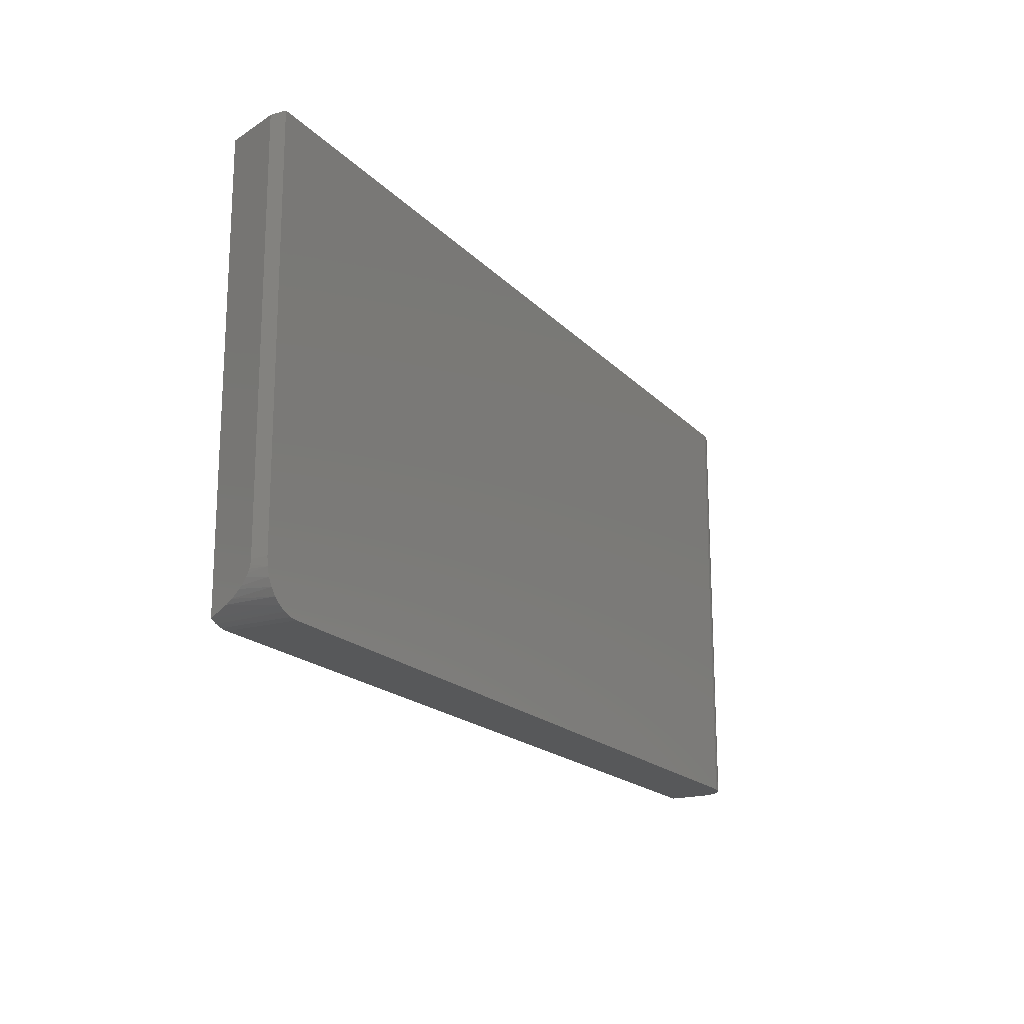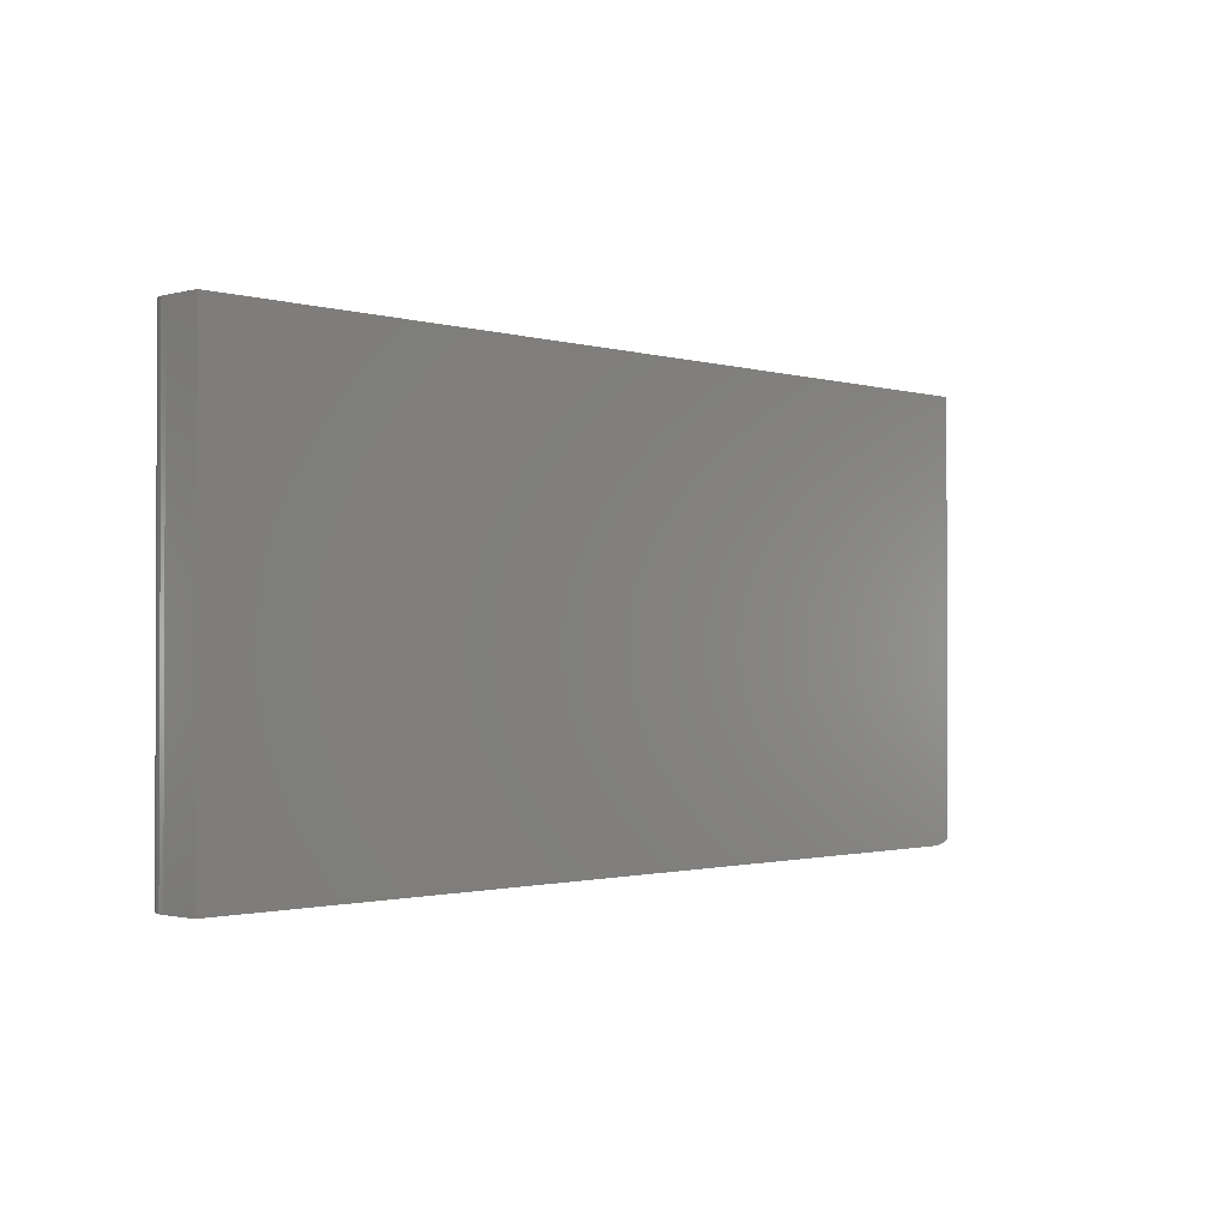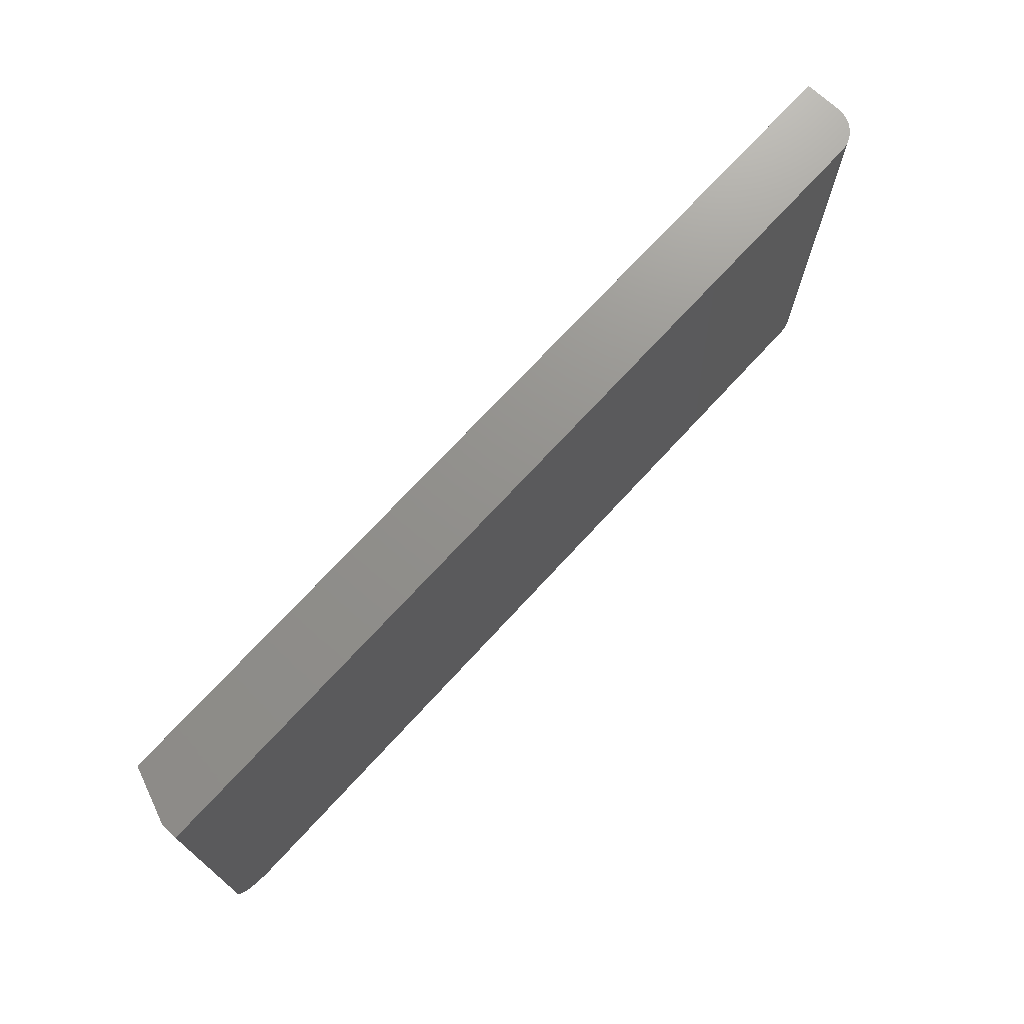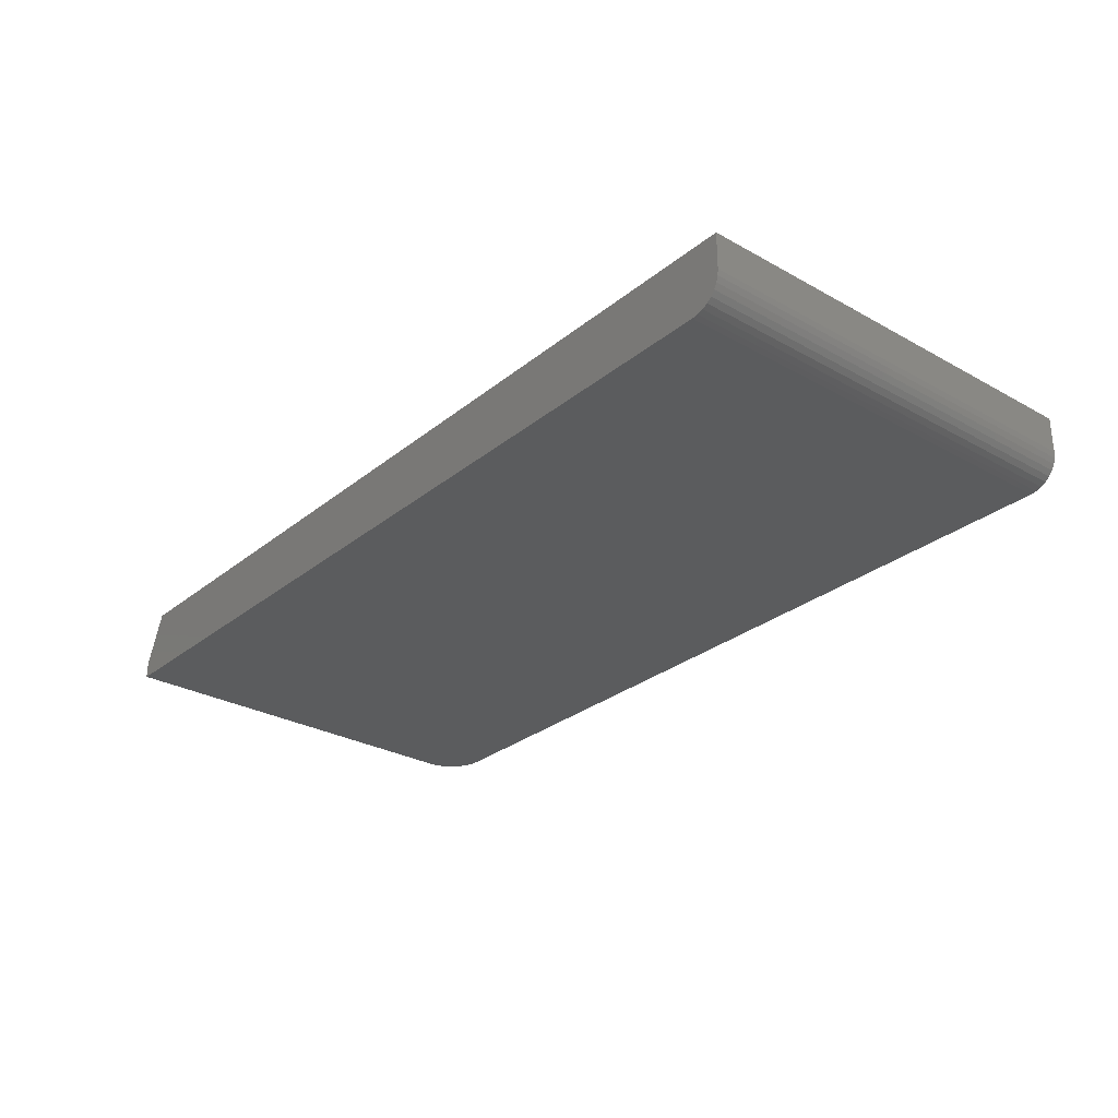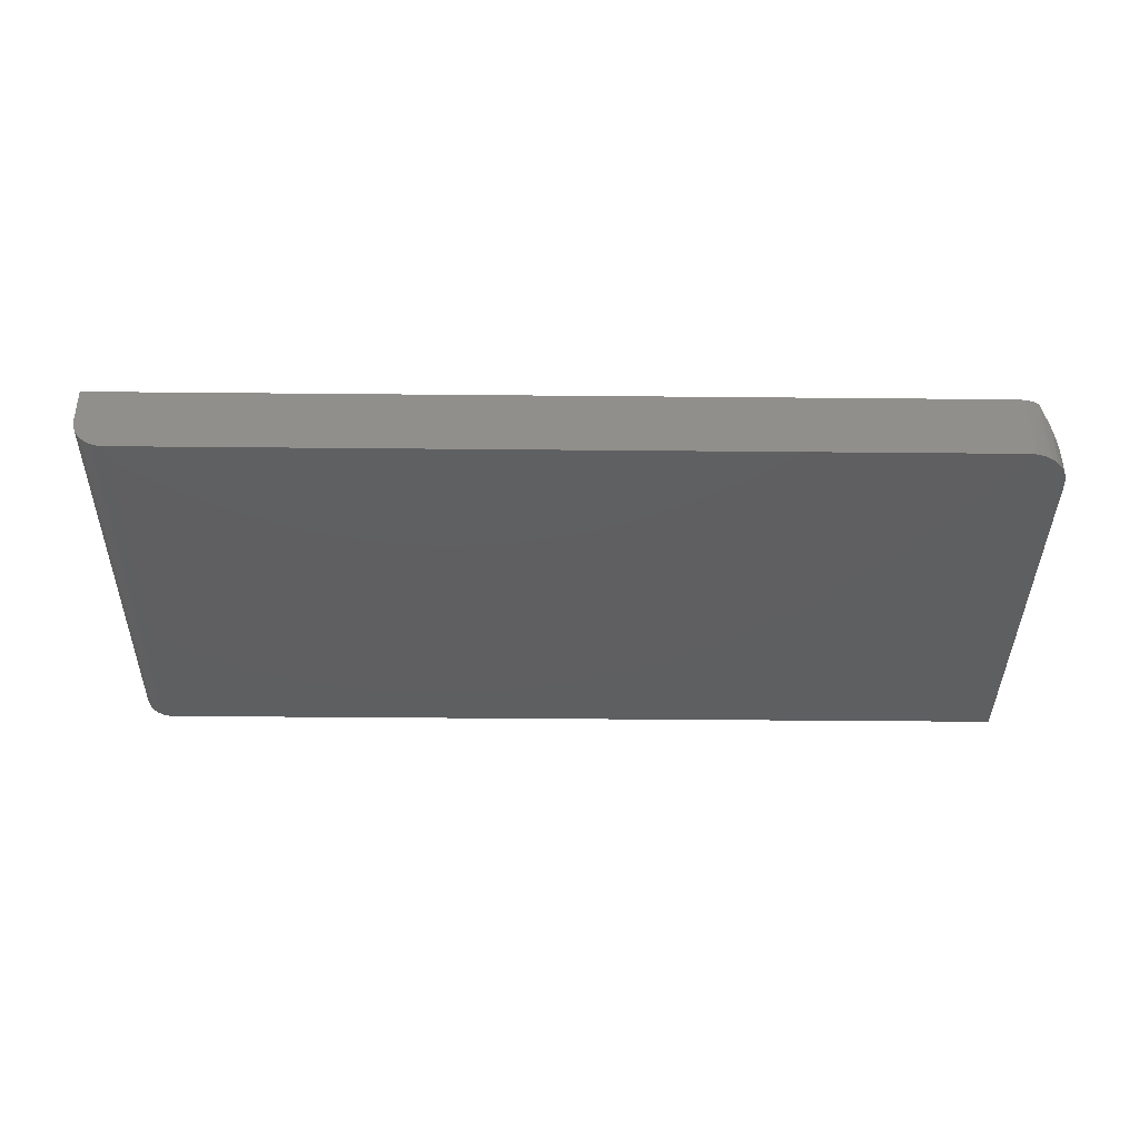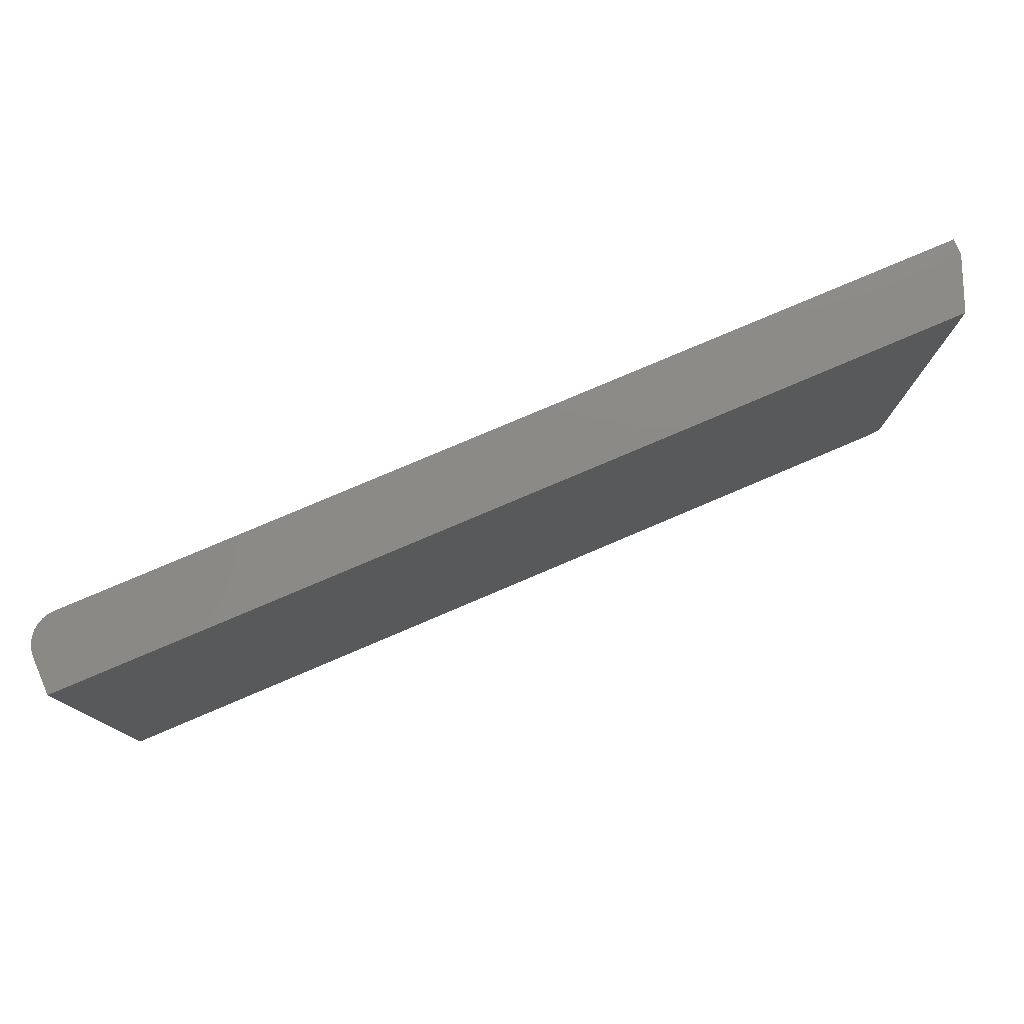
<metadata>
{"format":"stl","ext":"stl","renderer":"f3d","projection":"perspective","resolution":1024,"background":"white","views":[{"elev":-18.4,"azim":-61.3,"up":"+Z"},{"elev":-1.2,"azim":133.0,"up":"+Z"},{"elev":72.1,"azim":-47.4,"up":"+Z"},{"elev":-28.6,"azim":50.1,"up":"+Y"},{"elev":-38.6,"azim":179.3,"up":"+Y"},{"elev":77.9,"azim":156.9,"up":"+Z"}]}
</metadata>
<code>
# stl→obj: 46 verts, 88 faces
v -0.7103 -0.05692 0.03106
v -0.7 -0.03119 0.01785
v -0.7042 -0.04181 0.02245
v -0.6875 3.469e-18 0.008373
v -0.712 -0.06124 0.03424
v -0.7153 -0.0694 0.04191
v -0.7167 -0.07296 0.04656
v -0.7177 -0.07549 0.05106
v -0.7184 -0.07727 0.05596
v -0.7187 -0.07791 0.0592
v -0.7188 -0.07812 0.0625
v -0.7188 -0.07812 0.6476
v -0.6875 3.469e-18 0.6476
v 0.6484 -0.05469 -8.372e-17
v 0.6475 -0.06383 -8.366e-17
v 0.6449 -0.07263 -8.35e-17
v 0.6484 1.518e-16 -8.372e-17
v 0.6405 -0.08073 -8.323e-17
v 0.6347 -0.08783 -8.288e-17
v 0.6276 -0.09366 -8.244e-17
v 0.6195 -0.09799 -8.194e-17
v 0.6107 -0.1007 -8.141e-17
v 0.6016 -0.1016 -8.085e-17
v -0.6562 -0.1016 -3.827e-18
v -0.6562 6.939e-18 -3.827e-18
v -0.6671 5.734e-18 0.0009495
v -0.6776 4.566e-18 0.003769
v 0.6484 1.518e-16 0.6476
v -0.7188 -0.1016 0.6476
v -0.7188 -0.1016 0.0625
v -0.7175 -0.1016 0.05031
v -0.714 -0.1016 0.03858
v -0.7082 -0.1016 0.02778
v -0.7004 -0.1016 0.01831
v -0.691 -0.1016 0.01053
v -0.6802 -0.1016 0.004758
v -0.6684 -0.1016 0.001201
v 0.6016 -0.1016 0.6476
v 0.6347 -0.08783 0.6476
v 0.6195 -0.09799 0.6476
v 0.6276 -0.09366 0.6476
v 0.6107 -0.1007 0.6476
v 0.6405 -0.08073 0.6476
v 0.6449 -0.07263 0.6476
v 0.6475 -0.06383 0.6476
v 0.6484 -0.05469 0.6476
f 1 2 3
f 4 2 1
f 4 1 5
f 4 5 6
f 4 6 7
f 4 7 8
f 4 8 9
f 4 9 10
f 4 10 11
f 4 11 12
f 4 12 13
f 14 15 16
f 17 14 16
f 17 16 18
f 17 18 19
f 17 19 20
f 17 20 21
f 17 21 22
f 17 22 23
f 17 23 24
f 17 24 25
f 26 27 25
f 4 13 28
f 4 28 17
f 4 17 25
f 4 25 27
f 29 12 30
f 30 12 11
f 30 31 32
f 30 32 33
f 30 33 34
f 30 34 35
f 30 35 36
f 30 36 37
f 30 37 24
f 30 24 23
f 30 23 38
f 30 38 29
f 30 10 31
f 30 11 10
f 37 36 27
f 2 35 34
f 3 2 34
f 34 33 3
f 3 33 1
f 5 1 33
f 33 32 5
f 5 32 6
f 7 6 32
f 32 31 7
f 7 31 8
f 8 31 9
f 10 9 31
f 4 27 36
f 4 36 35
f 4 35 2
f 25 24 26
f 26 24 37
f 26 37 27
f 39 40 41
f 42 40 39
f 42 39 43
f 42 43 44
f 42 44 45
f 42 45 46
f 42 46 28
f 42 28 38
f 38 28 29
f 29 28 13
f 29 13 12
f 14 17 46
f 46 17 28
f 14 46 15
f 15 46 45
f 15 45 16
f 16 45 44
f 16 44 18
f 18 44 43
f 18 43 19
f 19 43 39
f 19 39 20
f 20 39 41
f 20 41 21
f 21 41 40
f 21 40 22
f 22 40 42
f 22 42 23
f 23 42 38

</code>
